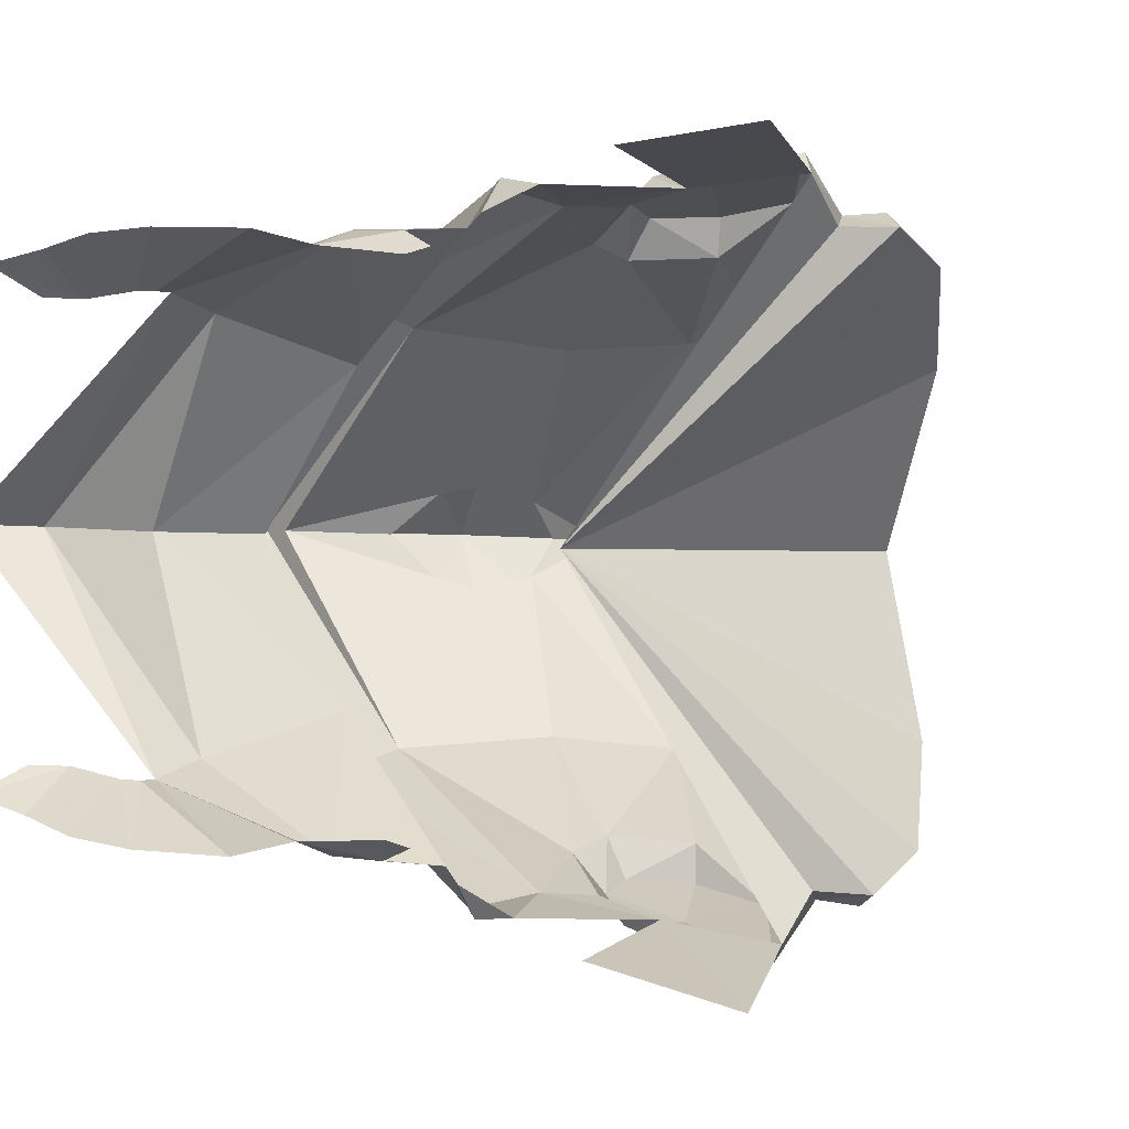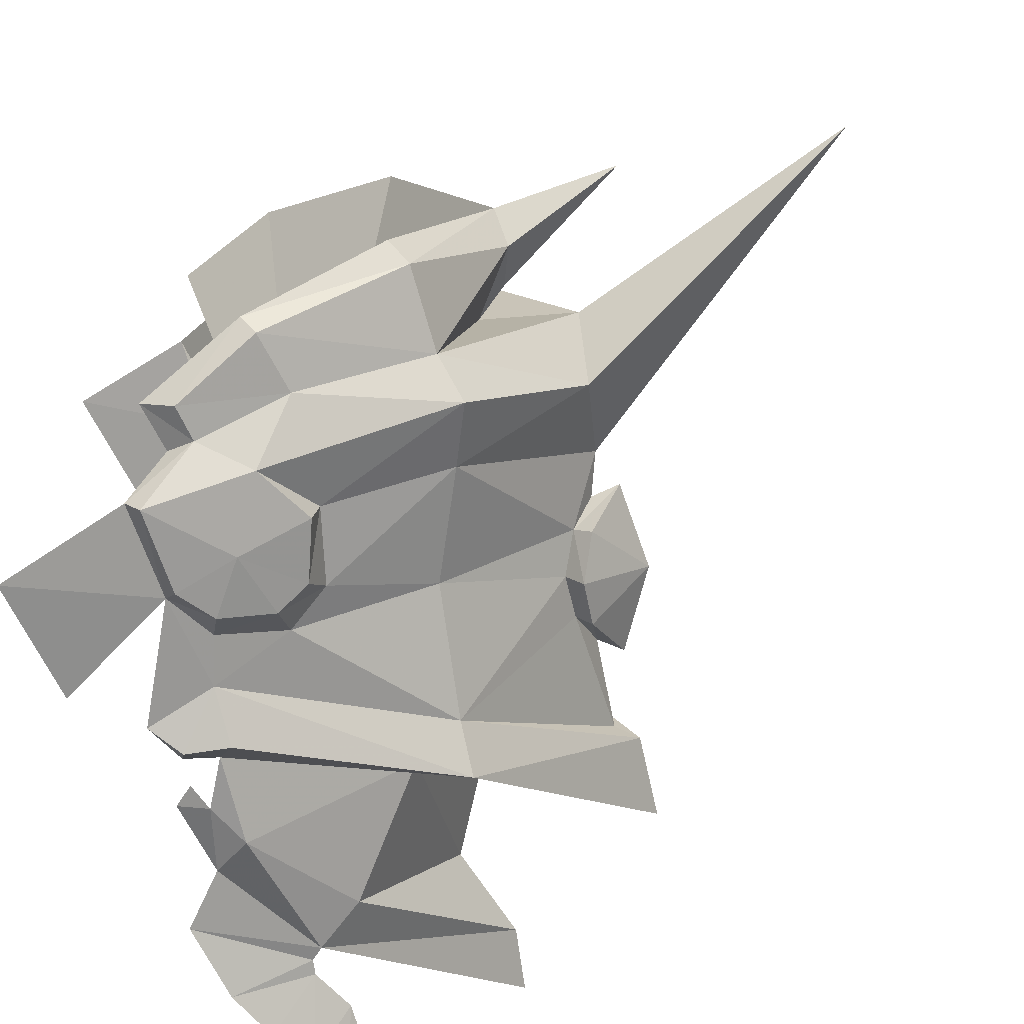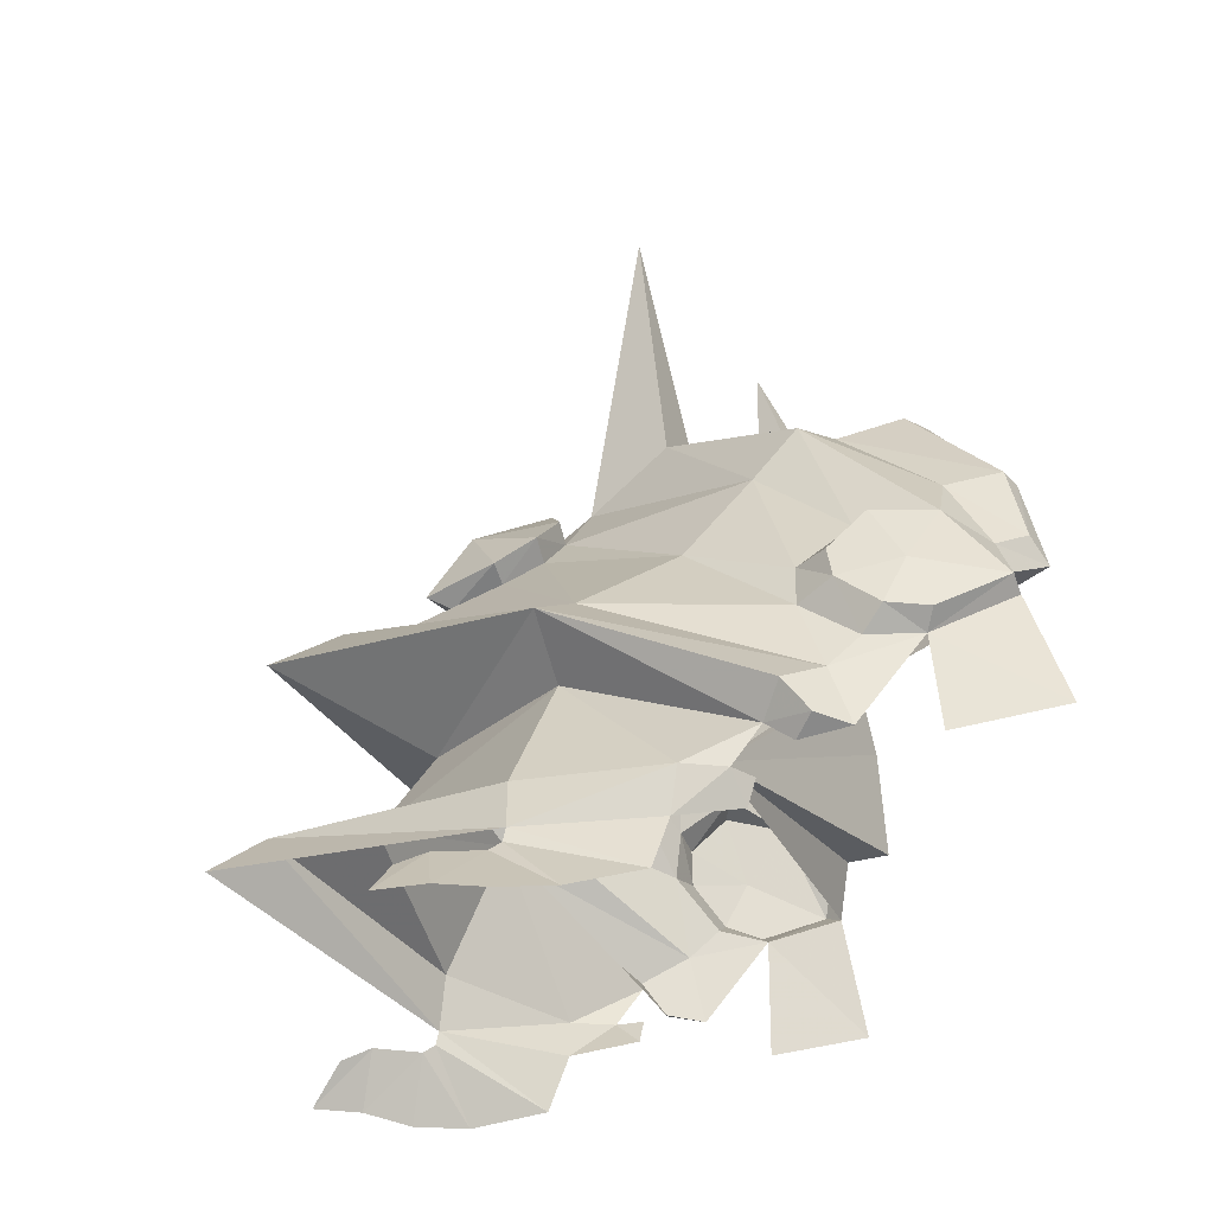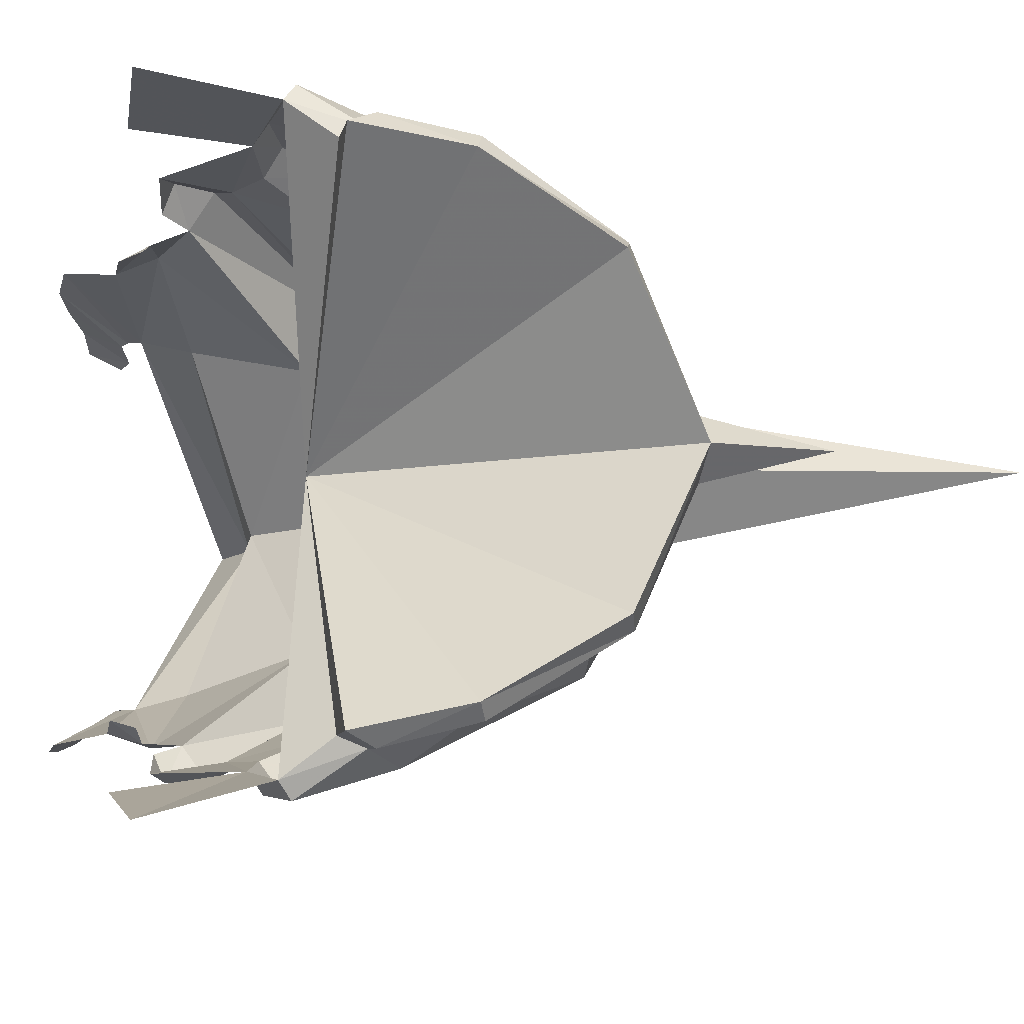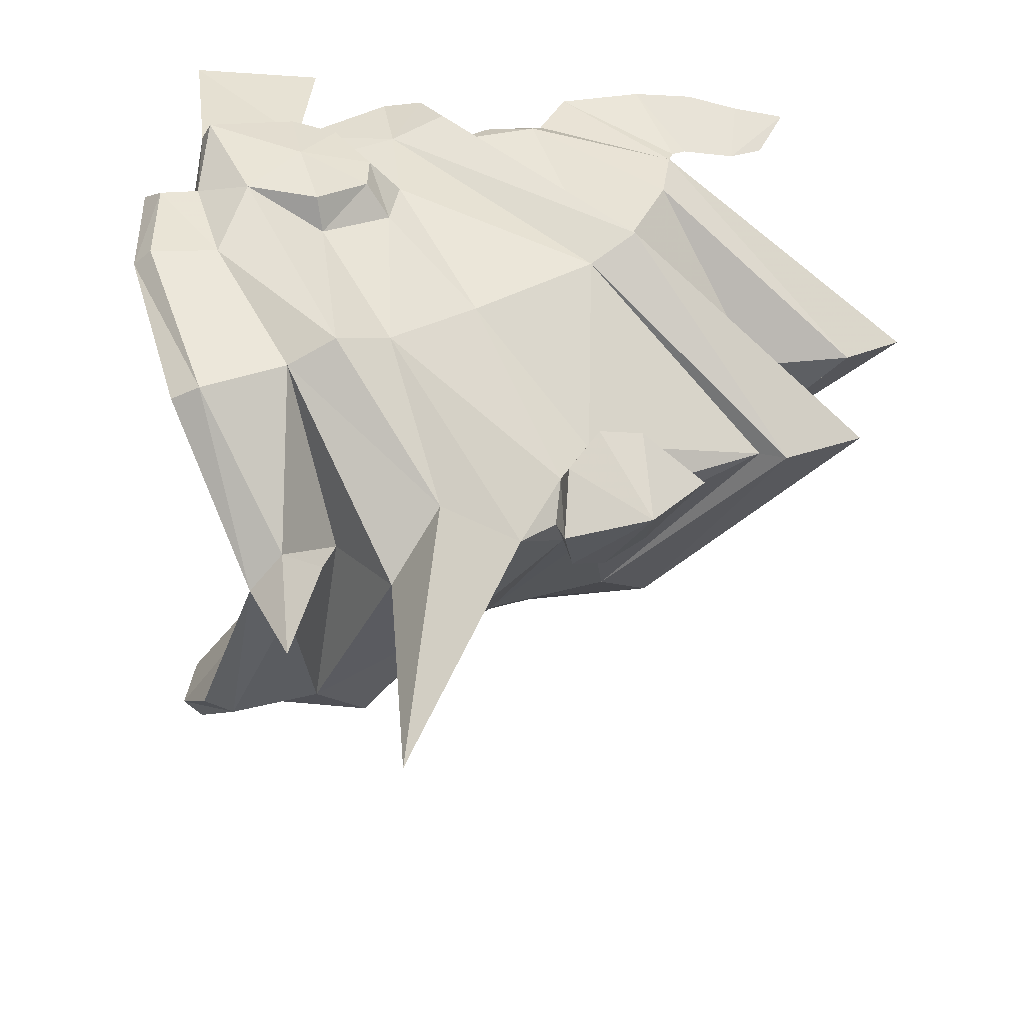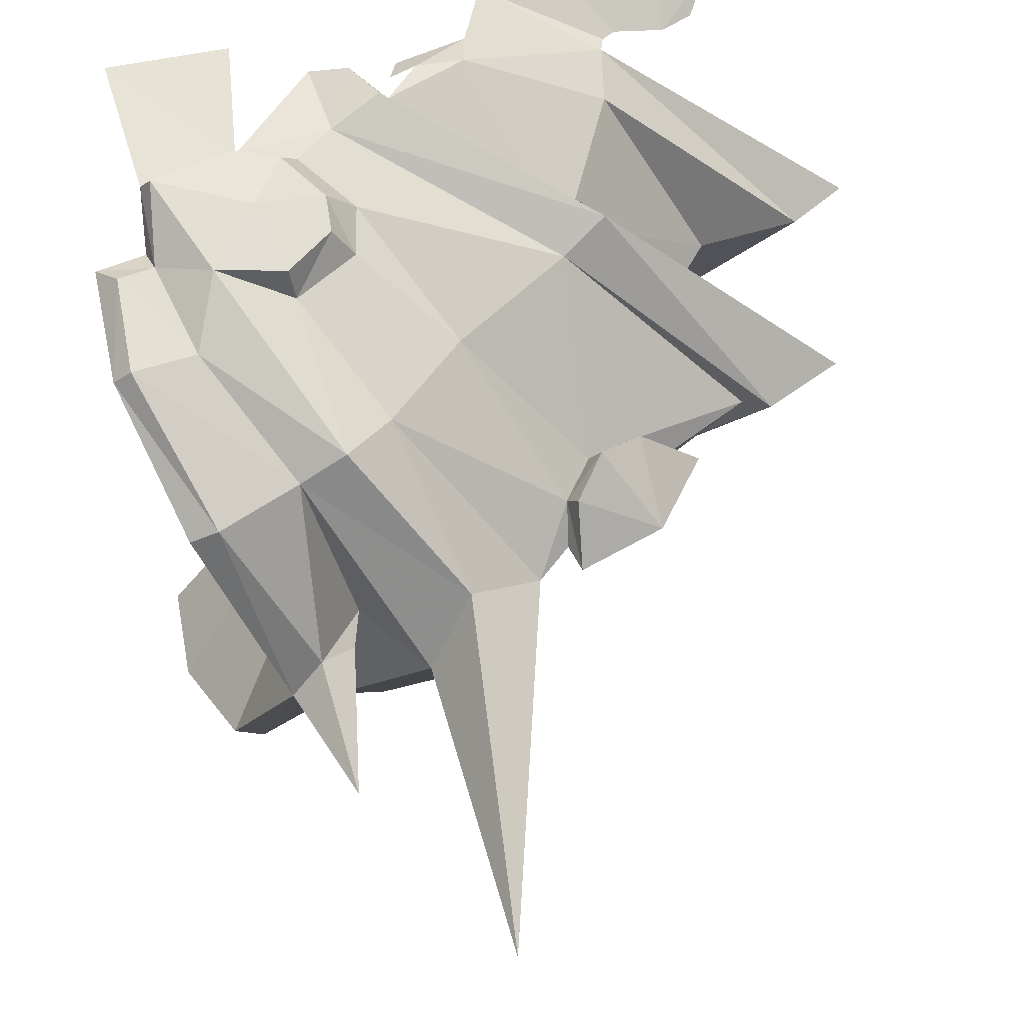
<metadata>
{"format":"obj","ext":"obj","renderer":"f3d","projection":"perspective","resolution":1024,"background":"white","views":[{"elev":0.5,"azim":-149.0,"up":"+Y"},{"elev":-74.7,"azim":-44.2,"up":"+Y"},{"elev":-36.2,"azim":171.1,"up":"+Z"},{"elev":-12.4,"azim":-84.2,"up":"+Y"},{"elev":28.2,"azim":6.6,"up":"+Y"},{"elev":54.3,"azim":-4.5,"up":"+Y"}]}
</metadata>
<code>
g common_shoulder_93020
v 0.962 -0.1403 4.83
v 0.8466 -0.1431 5.645
v 0.2948 -0.7942 6.326
v 0.3901 -3.702 4.405
v -1.087 -3.693 5.242
v -1.643 -3.483 5.25
v -2.693 -5.122 2.75
v -2.324 -5.401 2.788
v -0.3352 -0.1917 6.583
v 6.407 -3.935 -0.8832
v 10.68 0.2677 -0.03549
v 9.262 0.2087 0.8919
v 5.55 -3.532 -0.3508
v -2.623 -7.023 -3.165
v -0.3264 -6.285 -4.131
v -0.2801 -5.941 -1.669
v -1.983 -6.305 -0.789
v 2.098 -3.623 3.127
v 4.411 0.008372 4.521
v 3.157 -1.313 5.553
v 1.304 -4.109 4.177
v 5.082 -0.6261 3.209
v 5.294 -0.9757 3.494
v 5.222 0.04311 4.372
v 5 0.03191 3.811
v 0.6402 -5.034 1.209
v 1.748 -4.867 0.1753
v 3.453 -3.352 1.255
v -0.2801 -5.941 -1.669
v 1.131 -5.78 -3.738
v 1.491 -5.542 -2.407
v 0.8251 -5.62 -1.674
v 1.914 -5.867 -3.623
v 2.452 -5.795 -2.953
v 6.343 -0.6565 1.989
v 6.599 -1.042 2.186
v 5.834 -1.369 2.713
v 5.575 -0.8963 2.475
v 2.235 -0.08117 6.258
v -2.941 -5.61 0.5092
v -2.015 -5.566 0.2115
v -1.82 -5.77 0.7191
v -2.486 -5.86 0.9689
v -1.148 -5.199 2.39
v -0.719 -5.98 1.133
v 1.829 -5.067 -0.8166
v 6.766 -3.763 -5.415
v 6.702 -3.498 -4.325
v 4.061 -4.924 -4.423
v 4.108 -4.623 -5.308
v 6.407 -3.935 -0.8832
v 2.452 -5.795 -2.953
v 2.552 -5.086 -3.473
v 5.689 -2.832 -1.726
v 1.748 -4.867 0.1753
v 1.391 -5.575 0.1697
v 1.345 -5.744 -0.5582
v 1.829 -5.067 -0.8166
v 0.6402 -5.034 1.209
v 0.5905 -5.702 1.113
v 0.5833 -6.133 -1.271
v 0.8251 -5.62 -1.674
v -0.2668 -6.367 -1.368
v -0.2801 -5.941 -1.669
v -1.738 -6.641 -0.5928
v -1.983 -6.305 -0.789
v -1.82 -5.77 0.7191
v -2.015 -5.566 0.2115
v -1.983 -6.305 -0.789
v -1.738 -6.641 -0.5928
v 1.914 -5.867 -3.623
v 2.049 -5.306 -3.894
v 3.125 -4.958 -4.379
v 2.719 -4.563 -4.913
v 4.496 -4.774 -6.465
v 6.825 -3.765 -5.71
v 6.01 -4.701 -6.962
v 7.131 -4.552 -7.069
v 7.063 -3.744 -5.897
v 8.11 -4.272 -6.98
v 8.043 -3.566 -5.969
v 9.078 -3.999 -7.101
v 8.634 -3.551 -6.296
v 5.575 -0.8963 2.475
v 6.343 -0.6565 1.989
v 8.718 0.1846 0.7111
v 7.162 0.1201 1.784
v 5.082 -0.6261 3.209
v 10.4 0.2447 -3.844
v 11.44 0.2879 -4.656
v 7.162 0.1201 1.784
v 7.711 0.1445 1.997
v 5.689 -2.832 -1.726
v 8.408 0.1597 -3.416
v 7.354 0.1187 -1.704
v 5 0.03191 3.811
v 0.0841 3.356 4.385
v 0.2404 0.4616 6.323
v -1.387 3.224 5.223
v -2.767 4.804 2.759
v -3.11 4.495 2.724
v -1.923 2.967 5.232
v 6.059 4.08 -0.9054
v 5.24 3.607 -0.3706
v -3.108 6.198 -3.411
v -2.504 5.716 -0.8223
v -0.776 5.495 -1.701
v -0.8115 5.908 -4.04
v 1.792 3.418 3.107
v 0.9598 3.839 4.155
v 3.047 1.222 5.546
v 5.025 0.6912 3.205
v 5.205 1.059 3.488
v 3.167 3.255 1.237
v 1.337 4.611 0.149
v 0.2187 4.687 1.182
v -0.776 5.495 -1.701
v 0.3529 5.271 -1.704
v 1.023 5.247 -2.437
v 0.6444 5.445 -3.769
v 1.959 5.579 -2.984
v 1.417 5.601 -3.655
v 6.279 0.8239 1.984
v 5.493 0.999 2.47
v 5.71 1.494 2.705
v 6.501 1.232 2.18
v -3.399 4.947 0.4799
v -2.968 5.238 0.9382
v -2.296 5.204 0.6887
v -2.473 4.981 0.1823
v -1.577 4.703 2.362
v -1.217 5.511 1.101
v 1.4 4.812 -0.844
v 6.433 3.915 -5.436
v 3.71 4.541 -5.333
v 3.637 4.842 -4.45
v 6.392 3.651 -4.345
v 6.059 4.08 -0.9054
v 5.439 2.914 -1.742
v 2.12 4.878 -3.501
v 1.959 5.579 -2.984
v 1.337 4.611 0.149
v 1.4 4.812 -0.844
v 0.8594 5.446 -0.5892
v 0.9199 5.286 0.1396
v 0.1113 5.348 1.082
v 0.2187 4.687 1.182
v 0.3529 5.271 -1.704
v 0.06747 5.763 -1.304
v -0.776 5.495 -1.701
v -0.7997 5.922 -1.402
v -2.289 6.072 -0.628
v -2.504 5.716 -0.8223
v -2.296 5.204 0.6887
v -2.289 6.072 -0.628
v -2.504 5.716 -0.8223
v -2.473 4.981 0.1823
v 1.599 5.052 -3.922
v 1.417 5.601 -3.655
v 2.702 4.795 -4.406
v 2.331 4.364 -4.938
v 6.492 3.92 -5.731
v 4.084 4.72 -6.491
v 5.599 4.775 -6.989
v 6.731 3.919 -5.919
v 6.729 4.723 -7.095
v 7.722 3.825 -5.989
v 7.728 4.529 -7.004
v 8.313 3.86 -6.317
v 8.716 4.34 -7.124
v 5.493 0.999 2.47
v 6.279 0.8239 1.984
v 5.025 0.6912 3.205
v 5.439 2.914 -1.742
v 3.157 -1.313 5.553
v 3.361 -0.01561 12.31
v 2.235 -0.08117 6.258
v 2.552 -5.086 -3.473
v 0.2948 -0.7942 6.326
v 0.8466 -0.1431 5.645
v 0.7755 -0.1375 8.784
v -0.3352 -0.1917 6.583
v -1.738 -6.641 -0.5928
v 1.391 -5.575 0.1697
v 0.08439 -6.152 -0.1915
v 1.345 -5.744 -0.5582
v -0.719 -5.98 1.133
v -0.2668 -6.367 -1.368
v 0.5905 -5.702 1.113
v 0.5833 -6.133 -1.271
v 1.131 -5.78 -3.738
v 2.602 -4.73 -4.38
v -1.643 -3.483 5.25
v -0.3352 -0.1917 6.583
v 1.891 -0.1165 -1.087
v -2.693 -5.122 2.75
v -2.941 -5.61 0.5092
v -1.983 -6.305 -0.789
v -2.015 -5.566 0.2115
v 1.891 -0.1165 -1.087
v -2.015 -5.566 0.2115
v -2.941 -5.61 0.5092
v 1.891 -0.1165 -1.087
v 5.294 -0.9757 3.494
v 6.831 0.1106 3.573
v 5.222 0.04311 4.372
v 6.599 -1.042 2.186
v 5.834 -1.369 2.713
v 4.411 0.008372 4.521
v 0.962 -0.1403 4.83
v 0.3901 -3.702 4.405
v 2.235 -0.08117 6.258
v 10.68 0.2677 -0.03549
v 7.354 0.1187 -1.704
v 7.711 0.1445 1.997
v 3.047 1.222 5.546
v 2.235 -0.08117 6.258
v 3.361 -0.01561 12.31
v 2.12 4.878 -3.501
v 0.2404 0.4616 6.323
v 0.7755 -0.1375 8.784
v 0.8466 -0.1431 5.645
v -0.3352 -0.1917 6.583
v -2.289 6.072 -0.628
v 0.9199 5.286 0.1396
v 0.8594 5.446 -0.5892
v -0.4315 5.745 -0.2244
v -1.217 5.511 1.101
v -0.7997 5.922 -1.402
v 0.1113 5.348 1.082
v 0.06747 5.763 -1.304
v 0.6444 5.445 -3.769
v 2.201 4.523 -4.406
v -1.923 2.967 5.232
v -3.11 4.495 2.724
v -3.399 4.947 0.4799
v -2.504 5.716 -0.8223
v -2.473 4.981 0.1823
v -2.473 4.981 0.1823
v -3.399 4.947 0.4799
v 5.205 1.059 3.488
v 6.501 1.232 2.18
v 5.71 1.494 2.705
v 4.411 0.008372 4.521
v 0.0841 3.356 4.385
f 1 2 3
f 3 4 1
f 5 6 7
f 7 8 5
f 5 3 9
f 9 6 5
f 10 11 12
f 12 13 10
f 14 15 16
f 16 17 14
f 18 19 20
f 20 21 18
f 22 23 24
f 24 25 22
f 18 26 27
f 27 28 18
f 29 30 31
f 31 32 29
f 31 30 33
f 33 34 31
f 35 36 37
f 37 38 35
f 4 21 20
f 20 39 4
f 10 13 31
f 31 34 10
f 40 41 42
f 42 43 40
f 43 8 7
f 7 40 43
f 4 5 8
f 8 44 4
f 43 42 44
f 44 8 43
f 26 18 21
f 21 45 26
f 31 13 46
f 46 32 31
f 47 48 49
f 49 50 47
f 51 52 53
f 53 54 51
f 55 56 57
f 57 58 55
f 56 55 59
f 59 60 56
f 57 61 62
f 62 58 57
f 61 63 64
f 64 62 61
f 65 66 64
f 64 63 65
f 67 68 69
f 69 70 67
f 53 52 71
f 71 72 53
f 73 74 50
f 50 49 73
f 47 50 75
f 75 76 47
f 77 78 79
f 79 76 77
f 79 78 80
f 80 81 79
f 81 80 82
f 82 83 81
f 84 28 13
f 13 85 84
f 85 13 86
f 86 87 85
f 22 38 37
f 37 23 22
f 28 84 88
f 88 18 28
f 89 48 47
f 47 90 89
f 36 35 91
f 91 92 36
f 93 48 94
f 94 95 93
f 19 18 88
f 88 96 19
f 1 97 98
f 98 2 1
f 99 100 101
f 101 102 99
f 99 102 9
f 9 98 99
f 103 104 12
f 12 11 103
f 105 106 107
f 107 108 105
f 109 110 111
f 111 19 109
f 112 25 24
f 24 113 112
f 109 114 115
f 115 116 109
f 117 118 119
f 119 120 117
f 119 121 122
f 122 120 119
f 123 124 125
f 125 126 123
f 97 39 111
f 111 110 97
f 103 121 119
f 119 104 103
f 127 128 129
f 129 130 127
f 128 127 101
f 101 100 128
f 97 131 100
f 100 99 97
f 128 100 131
f 131 129 128
f 116 132 110
f 110 109 116
f 119 118 133
f 133 104 119
f 134 135 136
f 136 137 134
f 138 139 140
f 140 141 138
f 142 143 144
f 144 145 142
f 145 146 147
f 147 142 145
f 144 143 148
f 148 149 144
f 149 148 150
f 150 151 149
f 152 151 150
f 150 153 152
f 154 155 156
f 156 157 154
f 140 158 159
f 159 141 140
f 160 136 135
f 135 161 160
f 134 162 163
f 163 135 134
f 164 162 165
f 165 166 164
f 165 167 168
f 168 166 165
f 167 169 170
f 170 168 167
f 171 172 104
f 104 114 171
f 172 87 86
f 86 104 172
f 112 113 125
f 125 124 112
f 114 109 173
f 173 171 114
f 89 90 134
f 134 137 89
f 126 92 91
f 91 123 126
f 174 95 94
f 94 137 174
f 19 96 173
f 173 109 19
f 13 12 86
f 21 44 45
f 175 176 177
f 178 73 49
f 179 180 181
f 182 179 181
f 42 183 45
f 184 185 186
f 13 28 46
f 27 46 28
f 3 5 4
f 60 59 187
f 45 44 42
f 188 185 183
f 189 45 185
f 184 189 185
f 185 188 190
f 185 190 186
f 183 185 45
f 191 72 71
f 48 89 94
f 48 93 49
f 49 93 178
f 73 192 74
f 193 194 195
f 196 193 195
f 197 196 195
f 21 4 44
f 76 75 77
f 198 199 200
f 201 202 203
f 204 205 206
f 207 205 208
f 208 205 204
f 176 175 209
f 210 211 212
f 213 51 214
f 51 54 214
f 205 207 215
f 104 86 12
f 110 132 131
f 216 217 218
f 219 136 160
f 220 221 222
f 223 221 220
f 129 132 224
f 225 226 227
f 104 133 114
f 115 114 133
f 98 97 99
f 146 228 147
f 132 129 131
f 229 224 227
f 230 227 132
f 225 227 230
f 227 231 229
f 227 226 231
f 224 132 227
f 232 159 158
f 137 94 89
f 137 136 174
f 136 219 174
f 160 161 233
f 234 195 194
f 235 195 234
f 236 195 235
f 110 131 97
f 162 164 163
f 237 200 238
f 239 203 240
f 241 206 205
f 242 243 205
f 243 241 205
f 218 244 216
f 210 212 245
f 213 214 138
f 214 139 138
f 205 215 242

</code>
